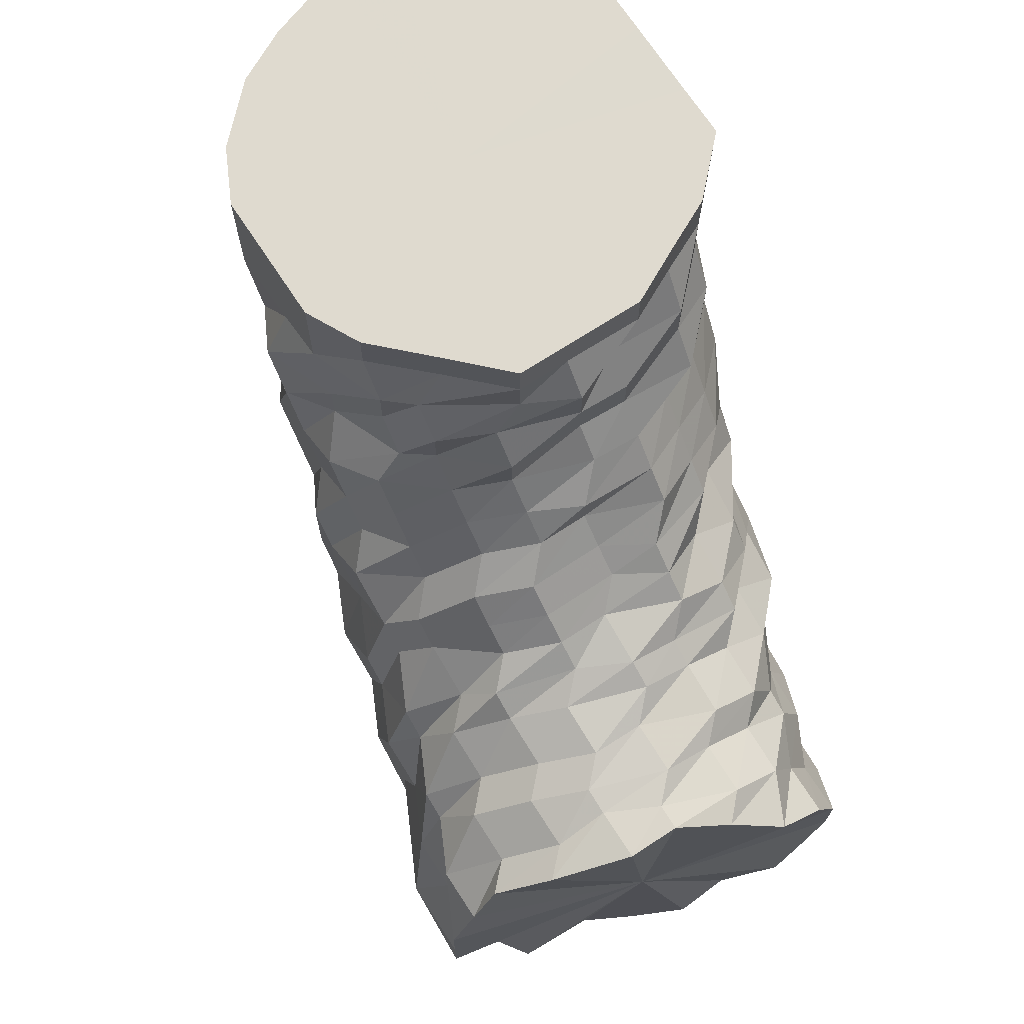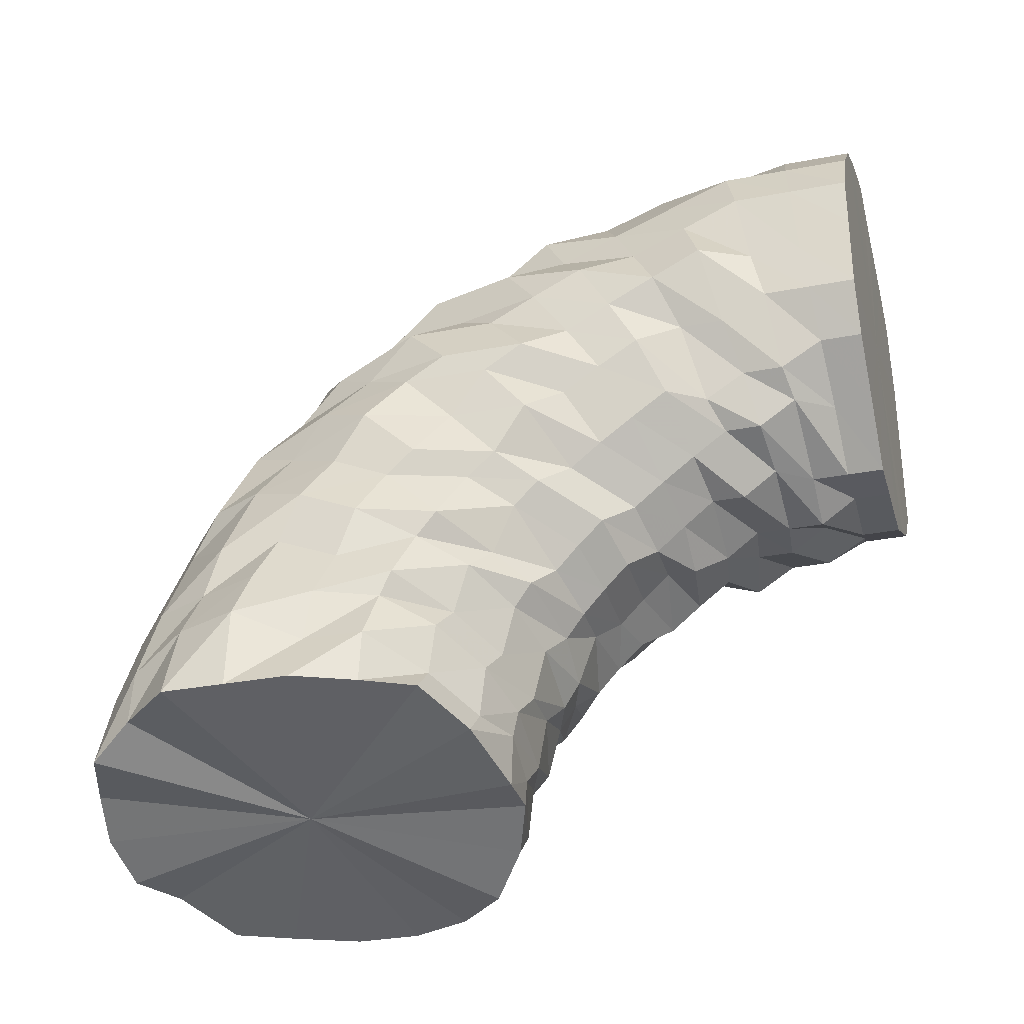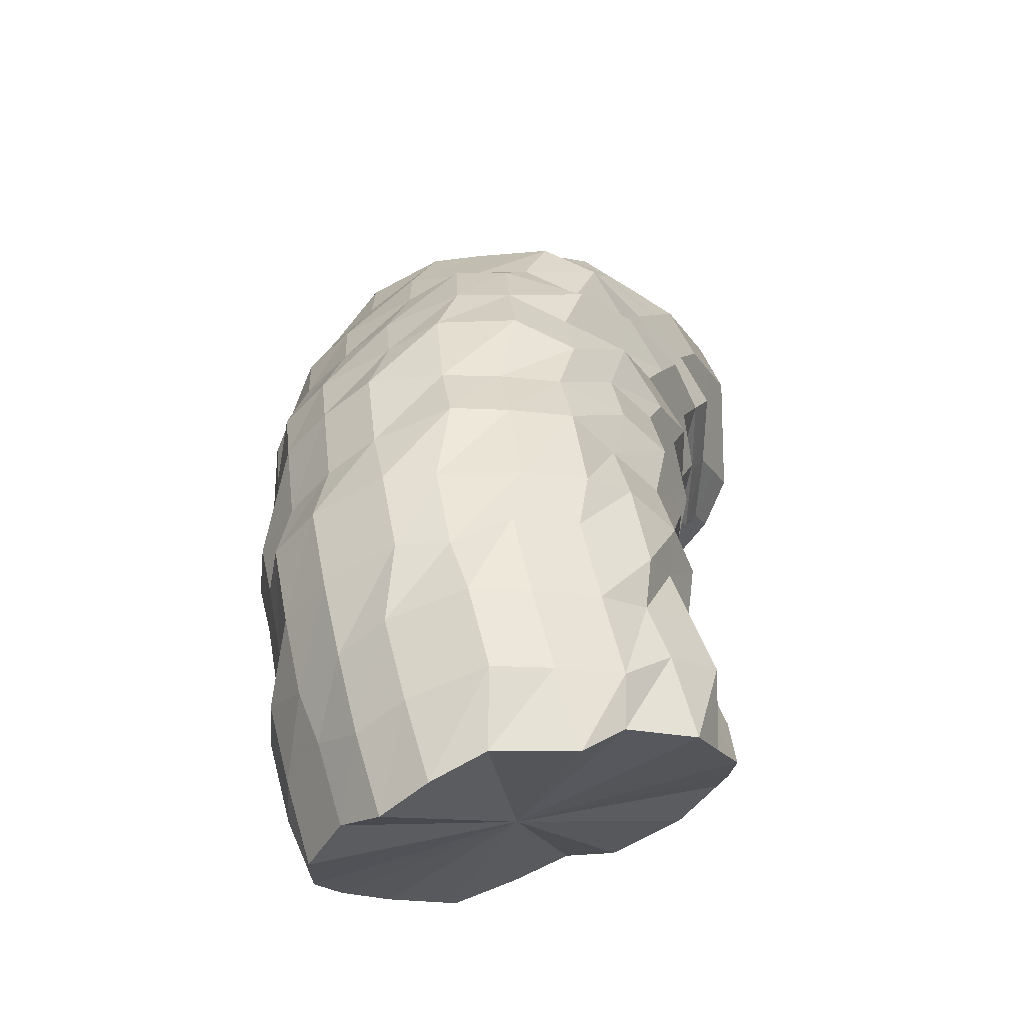
<metadata>
{"format":"obj","ext":"obj","renderer":"f3d","projection":"perspective","resolution":1024,"background":"white","views":[{"elev":70.8,"azim":-33.2,"up":"+Z"},{"elev":-31.3,"azim":-74.6,"up":"+Y"},{"elev":-17.3,"azim":-159.0,"up":"+Y"}]}
</metadata>
<code>
o 27260
v 2224 1881 22.31
v 2224 1881 22.28
v 2224 1881 22.31
v 2224 1881 22.28
v 2224 1881 22.31
v 2224 1881 22.31
v 2224 1881 22.28
v 2224 1881 22.31
v 2224 1881 22.31
v 2224 1881 22.25
v 2224 1881 22.25
v 2224 1881 22.25
v 2224 1881 22.25
v 2224 1881 22.22
v 2224 1881 22.28
v 2224 1881 22.31
v 2224 1881 22.31
v 2224 1881 22.22
v 2224 1880 22.25
v 2224 1880 22.23
v 2224 1880 22.28
v 2224 1881 22.31
v 2224 1881 22.31
v 2224 1880 22.26
v 2224 1880 22.23
v 2224 1880 22.29
v 2224 1881 22.31
v 2224 1880 22.31
v 2224 1880 22.26
v 2224 1880 22.24
v 2224 1880 22.29
v 2224 1880 22.31
v 2224 1880 22.31
v 2224 1880 22.27
v 2224 1880 22.24
v 2224 1880 22.29
v 2224 1880 22.31
v 2224 1880 22.31
v 2224 1880 22.27
v 2224 1880 22.25
v 2224 1880 22.29
v 2224 1880 22.31
v 2224 1880 22.31
v 2224 1880 22.28
v 2224 1880 22.26
v 2224 1880 22.29
v 2224 1880 22.31
v 2224 1880 22.31
v 2224 1880 22.28
v 2224 1880 22.26
v 2224 1880 22.3
v 2224 1880 22.31
v 2224 1880 22.31
v 2224 1880 22.28
v 2224 1880 22.27
v 2224 1880 22.3
v 2224 1880 22.31
v 2224 1880 22.31
v 2224 1880 22.28
v 2224 1880 22.27
v 2224 1880 22.3
v 2224 1880 22.31
v 2224 1880 22.31
v 2224 1880 22.28
v 2224 1880 22.27
v 2224 1880 22.3
v 2224 1880 22.31
v 2224 1880 22.31
v 2224 1880 22.28
v 2224 1880 22.27
v 2224 1880 22.3
v 2224 1880 22.31
v 2224 1880 22.31
v 2224 1880 22.28
v 2224 1880 22.26
v 2224 1880 22.3
v 2224 1880 22.31
v 2224 1880 22.31
v 2224 1880 22.28
v 2224 1880 22.26
v 2224 1880 22.29
v 2224 1880 22.31
v 2224 1880 22.31
v 2224 1880 22.27
v 2224 1880 22.25
v 2224 1880 22.29
v 2224 1880 22.31
v 2224 1880 22.31
v 2224 1880 22.27
v 2224 1880 22.24
v 2224 1880 22.29
v 2224 1880 22.31
v 2224 1880 22.31
v 2224 1880 22.26
v 2224 1880 22.24
v 2224 1880 22.29
v 2224 1880 22.31
v 2224 1880 22.31
v 2224 1881 22.29
v 2224 1880 22.31
v 2224 1881 22.31
v 2224 1881 22.26
v 2224 1881 22.23
v 2224 1881 22.23
v 2224 1881 22.22
v 2224 1881 22.19
v 2224 1881 22.19
v 2224 1881 22.2
v 2224 1880 22.21
v 2224 1880 22.17
v 2224 1880 22.19
v 2224 1880 22.17
v 2224 1880 22.17
v 2224 1880 22.2
v 2224 1880 22.17
v 2224 1880 22.21
v 2224 1880 22.18
v 2224 1880 22.21
v 2224 1880 22.19
v 2224 1880 22.22
v 2224 1880 22.2
v 2224 1880 22.23
v 2224 1880 22.21
v 2224 1880 22.24
v 2224 1880 22.23
v 2224 1880 22.25
v 2224 1880 22.23
v 2224 1880 22.25
v 2224 1880 22.24
v 2224 1880 22.26
v 2224 1880 22.24
v 2224 1880 22.26
v 2224 1880 22.24
v 2224 1880 22.25
v 2224 1880 22.24
v 2224 1880 22.25
v 2224 1880 22.23
v 2224 1880 22.24
v 2224 1880 22.23
v 2224 1880 22.23
v 2224 1880 22.21
v 2224 1880 22.22
v 2224 1880 22.2
v 2224 1880 22.21
v 2224 1880 22.19
v 2224 1880 22.18
v 2224 1880 22.17
v 2224 1880 22.15
v 2224 1880 22.14
v 2224 1880 22.16
v 2224 1880 22.17
v 2224 1880 22.12
v 2224 1880 22.14
v 2224 1880 22.12
v 2224 1880 22.11
v 2224 1880 22.14
v 2224 1880 22.12
v 2224 1880 22.15
v 2224 1880 22.12
v 2224 1880 22.16
v 2224 1880 22.13
v 2224 1880 22.17
v 2224 1880 22.15
v 2224 1880 22.18
v 2224 1880 22.16
v 2224 1880 22.2
v 2224 1880 22.18
v 2224 1880 22.21
v 2224 1880 22.19
v 2224 1880 22.22
v 2224 1880 22.21
v 2224 1880 22.23
v 2224 1880 22.22
v 2224 1880 22.23
v 2224 1880 22.22
v 2224 1880 22.23
v 2224 1880 22.22
v 2224 1880 22.23
v 2224 1880 22.22
v 2224 1880 22.22
v 2224 1880 22.21
v 2224 1880 22.21
v 2224 1880 22.19
v 2224 1880 22.2
v 2224 1880 22.18
v 2224 1880 22.18
v 2224 1880 22.16
v 2224 1880 22.15
v 2224 1880 22.13
v 2224 1880 22.11
v 2224 1880 22.1
v 2224 1880 22.13
v 2224 1880 22.15
v 2224 1880 22.1
v 2224 1880 22.09
v 2224 1880 22.08
v 2224 1880 22.07
v 2224 1880 22.09
v 2224 1880 22.07
v 2224 1880 22.09
v 2224 1880 22.07
v 2224 1880 22.1
v 2224 1880 22.08
v 2224 1880 22.11
v 2224 1880 22.1
v 2224 1880 22.13
v 2224 1880 22.11
v 2224 1880 22.15
v 2224 1880 22.13
v 2224 1880 22.16
v 2224 1880 22.15
v 2224 1880 22.18
v 2224 1880 22.17
v 2224 1880 22.19
v 2224 1880 22.18
v 2224 1880 22.2
v 2224 1880 22.19
v 2224 1880 22.21
v 2224 1880 22.2
v 2224 1880 22.21
v 2224 1880 22.2
v 2224 1880 22.2
v 2224 1880 22.19
v 2224 1880 22.19
v 2224 1880 22.18
v 2224 1880 22.18
v 2224 1880 22.17
v 2224 1880 22.16
v 2224 1880 22.15
v 2224 1880 22.13
v 2224 1880 22.11
v 2224 1880 22.1
v 2224 1880 22.08
v 2224 1880 22.12
v 2224 1880 22.14
v 2224 1880 22.08
v 2224 1880 22.06
v 2224 1880 22.06
v 2224 1880 22.05
v 2224 1880 22.06
v 2224 1880 22.04
v 2224 1880 22.05
v 2224 1880 22.04
v 2224 1880 22.06
v 2224 1880 22.04
v 2224 1880 22.06
v 2224 1880 22.05
v 2224 1880 22.08
v 2224 1880 22.06
v 2224 1880 22.1
v 2224 1880 22.08
v 2224 1880 22.12
v 2224 1880 22.11
v 2224 1880 22.14
v 2224 1880 22.13
v 2224 1880 22.16
v 2224 1880 22.15
v 2224 1880 22.17
v 2224 1880 22.17
v 2224 1880 22.19
v 2224 1880 22.18
v 2224 1880 22.19
v 2224 1880 22.18
v 2224 1880 22.19
v 2224 1880 22.18
v 2224 1880 22.19
v 2224 1880 22.18
v 2224 1880 22.17
v 2224 1880 22.17
v 2224 1880 22.16
v 2224 1880 22.15
v 2224 1880 22.13
v 2224 1880 22.11
v 2224 1880 22.1
v 2224 1880 22.07
v 2224 1880 22.12
v 2224 1880 22.14
v 2224 1880 22.09
v 2224 1880 22.05
v 2224 1880 22.06
v 2224 1880 22.04
v 2224 1880 22.04
v 2224 1880 22.03
v 2224 1880 22.03
v 2224 1880 22.02
v 2224 1880 22.02
v 2224 1880 22.01
v 2224 1880 22.03
v 2224 1880 22.02
v 2224 1880 22.04
v 2224 1880 22.03
v 2224 1880 22.05
v 2224 1880 22.04
v 2224 1880 22.07
v 2224 1880 22.06
v 2224 1880 22.1
v 2224 1880 22.09
v 2224 1880 22.12
v 2224 1880 22.11
v 2224 1880 22.14
v 2224 1880 22.13
v 2224 1880 22.16
v 2224 1880 22.15
v 2224 1880 22.17
v 2224 1880 22.17
v 2224 1880 22.18
v 2224 1880 22.17
v 2224 1880 22.18
v 2224 1880 22.17
v 2224 1880 22.17
v 2224 1880 22.17
v 2224 1880 22.16
v 2224 1880 22.15
v 2224 1880 22.13
v 2224 1880 22.11
v 2224 1880 22.11
v 2224 1880 22.08
v 2224 1880 22.13
v 2224 1880 22.15
v 2224 1880 22.1
v 2224 1880 22.06
v 2224 1880 22.08
v 2224 1880 22.05
v 2224 1880 22.05
v 2224 1880 22.08
v 2224 1880 22.1
v 2224 1880 22.08
v 2224 1880 22.13
v 2224 1880 22.05
v 2224 1880 22.08
v 2224 1880 22.03
v 2224 1880 22.1
v 2224 1880 22.13
v 2224 1880 22.01
v 2224 1880 22.03
v 2224 1880 22.03
v 2224 1880 22
v 2224 1880 22.02
v 2224 1880 22.01
v 2224 1880 22.04
v 2224 1880 22.02
v 2224 1880 22.01
v 2224 1880 22
v 2224 1880 22.01
v 2224 1880 22
v 2224 1880 22
v 2224 1880 22
v 2224 1880 22.01
v 2224 1880 22
v 2224 1880 22.01
v 2224 1880 22
v 2224 1880 22.01
v 2224 1880 22.01
v 2224 1880 22.02
v 2224 1880 22.01
v 2224 1880 22.02
v 2224 1880 22.03
v 2224 1880 22.03
v 2224 1880 22.03
v 2224 1880 22.04
v 2224 1880 22.05
v 2224 1880 22.05
v 2224 1880 22.05
v 2224 1880 22.06
v 2224 1880 22.08
v 2224 1880 22.1
v 2224 1880 22.08
v 2224 1880 22.08
v 2224 1880 22.08
v 2224 1880 22.1
v 2224 1880 22.11
v 2224 1880 22.1
v 2224 1880 22.13
v 2224 1880 22.13
v 2224 1880 22.13
v 2224 1880 22.15
v 2224 1880 22.15
v 2224 1880 22.15
v 2224 1880 22.16
v 2224 1880 22.16
v 2224 1880 22.16
v 2224 1880 22.17
v 2224 1880 22.17
v 2224 1880 22.17
v 2224 1880 22.17
v 2224 1880 22.17
v 2224 1880 22.17
v 2224 1880 22.16
v 2224 1880 22.16
v 2224 1880 22.15
v 2224 1880 22.13
v 2224 1880 22.16
v 2224 1880 22.15
v 2224 1880 22.16
v 2224 1880 22.17
v 2224 1880 22.17
v 2224 1880 22.16
v 2224 1880 22.15
v 2224 1881 22.31
v 2224 1881 22.31
v 2224 1880 22.31
v 2224 1881 22.31
v 2224 1881 22.31
v 2224 1881 22.31
v 2224 1881 22.31
v 2224 1880 22.31
v 2224 1880 22.31
v 2224 1880 22.31
v 2224 1880 22.31
v 2224 1880 22.31
v 2224 1880 22.31
v 2224 1880 22.31
v 2224 1880 22.31
v 2224 1880 22.31
v 2224 1880 22.31
v 2224 1880 22.31
v 2224 1880 22.31
v 2224 1880 22.31
v 2224 1880 22.31
v 2224 1880 22.31
f 1 2 3
f 3 4 5
f 2 4 6
f 5 7 8
f 4 7 9
f 2 10 4
f 4 11 7
f 10 11 4
f 11 12 7
f 13 10 2
f 10 14 11
f 15 13 2
f 15 2 16
f 17 15 1
f 13 18 10
f 18 14 10
f 19 13 15
f 20 18 13
f 19 20 13
f 21 19 15
f 21 15 22
f 23 21 17
f 24 19 21
f 25 20 19
f 24 25 19
f 26 24 21
f 26 21 27
f 28 26 23
f 29 24 26
f 30 25 24
f 29 30 24
f 31 29 26
f 31 26 32
f 33 31 28
f 34 29 31
f 35 30 29
f 34 35 29
f 36 34 31
f 36 31 37
f 38 36 33
f 39 34 36
f 40 35 34
f 39 40 34
f 41 39 36
f 41 36 42
f 43 41 38
f 44 39 41
f 45 40 39
f 44 45 39
f 46 44 41
f 46 41 47
f 48 46 43
f 49 44 46
f 50 45 44
f 49 50 44
f 51 49 46
f 51 46 52
f 53 51 48
f 54 49 51
f 55 50 49
f 54 55 49
f 56 54 51
f 56 51 57
f 58 56 53
f 59 54 56
f 60 55 54
f 59 60 54
f 61 59 56
f 61 56 62
f 63 61 58
f 64 59 61
f 65 60 59
f 64 65 59
f 66 64 61
f 66 61 67
f 68 66 63
f 69 64 66
f 70 65 64
f 69 70 64
f 71 69 66
f 71 66 72
f 73 71 68
f 74 69 71
f 75 70 69
f 74 75 69
f 76 74 71
f 76 71 77
f 78 76 73
f 79 74 76
f 80 75 74
f 79 80 74
f 81 79 76
f 81 76 82
f 83 81 78
f 84 79 81
f 85 80 79
f 84 85 79
f 86 84 81
f 86 81 87
f 88 86 83
f 89 84 86
f 90 85 84
f 89 90 84
f 91 89 86
f 91 86 92
f 93 91 88
f 94 89 91
f 95 90 89
f 94 95 89
f 96 94 91
f 96 91 97
f 98 96 93
f 8 99 98
f 99 96 100
f 7 99 101
f 7 12 99
f 99 102 96
f 12 102 99
f 102 94 96
f 102 103 94
f 103 95 94
f 12 104 102
f 104 103 102
f 105 104 12
f 11 105 12
f 14 105 11
f 105 106 104
f 14 107 105
f 107 106 105
f 104 108 103
f 106 108 104
f 108 109 103
f 103 109 95
f 106 110 108
f 111 107 14
f 18 111 14
f 107 112 106
f 112 110 106
f 111 113 107
f 113 112 107
f 114 111 18
f 20 114 18
f 115 113 111
f 114 115 111
f 116 114 20
f 25 116 20
f 117 115 114
f 116 117 114
f 118 116 25
f 30 118 25
f 119 117 116
f 118 119 116
f 120 118 30
f 35 120 30
f 121 119 118
f 120 121 118
f 122 120 35
f 40 122 35
f 123 121 120
f 122 123 120
f 124 122 40
f 45 124 40
f 125 123 122
f 124 125 122
f 126 124 45
f 50 126 45
f 127 125 124
f 126 127 124
f 128 126 50
f 55 128 50
f 129 127 126
f 128 129 126
f 130 128 55
f 60 130 55
f 131 129 128
f 130 131 128
f 132 130 60
f 65 132 60
f 133 131 130
f 132 133 130
f 134 132 65
f 70 134 65
f 135 133 132
f 134 135 132
f 136 134 70
f 75 136 70
f 137 135 134
f 136 137 134
f 138 136 75
f 80 138 75
f 139 137 136
f 138 139 136
f 140 138 80
f 85 140 80
f 141 139 138
f 140 141 138
f 142 140 85
f 90 142 85
f 143 141 140
f 142 143 140
f 144 142 90
f 95 144 90
f 109 144 95
f 144 145 142
f 145 143 142
f 109 146 144
f 146 145 144
f 147 146 109
f 108 147 109
f 110 147 108
f 147 148 146
f 110 149 147
f 149 148 147
f 146 150 145
f 148 150 146
f 150 151 145
f 145 151 143
f 148 152 150
f 153 149 110
f 112 153 110
f 149 154 148
f 154 152 148
f 153 155 149
f 155 154 149
f 156 153 112
f 113 156 112
f 157 155 153
f 156 157 153
f 158 156 113
f 115 158 113
f 159 157 156
f 158 159 156
f 160 158 115
f 117 160 115
f 161 159 158
f 160 161 158
f 162 160 117
f 119 162 117
f 163 161 160
f 162 163 160
f 164 162 119
f 121 164 119
f 165 163 162
f 164 165 162
f 166 164 121
f 123 166 121
f 167 165 164
f 166 167 164
f 168 166 123
f 125 168 123
f 169 167 166
f 168 169 166
f 170 168 125
f 127 170 125
f 171 169 168
f 170 171 168
f 172 170 127
f 129 172 127
f 173 171 170
f 172 173 170
f 174 172 129
f 131 174 129
f 175 173 172
f 174 175 172
f 176 174 131
f 133 176 131
f 177 175 174
f 176 177 174
f 178 176 133
f 135 178 133
f 179 177 176
f 178 179 176
f 180 178 135
f 137 180 135
f 181 179 178
f 180 181 178
f 182 180 137
f 139 182 137
f 183 181 180
f 182 183 180
f 184 182 139
f 141 184 139
f 185 183 182
f 184 185 182
f 186 184 141
f 143 186 141
f 151 186 143
f 186 187 184
f 187 185 184
f 151 188 186
f 188 187 186
f 189 188 151
f 150 189 151
f 152 189 150
f 189 190 188
f 152 191 189
f 191 190 189
f 188 192 187
f 190 192 188
f 192 193 187
f 187 193 185
f 190 194 192
f 195 191 152
f 154 195 152
f 191 196 190
f 196 194 190
f 195 197 191
f 197 196 191
f 198 195 154
f 155 198 154
f 199 197 195
f 198 199 195
f 200 198 155
f 157 200 155
f 201 199 198
f 200 201 198
f 202 200 157
f 159 202 157
f 203 201 200
f 202 203 200
f 204 202 159
f 161 204 159
f 205 203 202
f 204 205 202
f 206 204 161
f 163 206 161
f 207 205 204
f 206 207 204
f 208 206 163
f 165 208 163
f 209 207 206
f 208 209 206
f 210 208 165
f 167 210 165
f 211 209 208
f 210 211 208
f 212 210 167
f 169 212 167
f 213 211 210
f 212 213 210
f 214 212 169
f 171 214 169
f 215 213 212
f 214 215 212
f 216 214 171
f 173 216 171
f 217 215 214
f 216 217 214
f 218 216 173
f 175 218 173
f 219 217 216
f 218 219 216
f 220 218 175
f 177 220 175
f 221 219 218
f 220 221 218
f 222 220 177
f 179 222 177
f 223 221 220
f 222 223 220
f 224 222 179
f 181 224 179
f 225 223 222
f 224 225 222
f 226 224 181
f 183 226 181
f 227 225 224
f 226 227 224
f 228 226 183
f 185 228 183
f 193 228 185
f 228 229 226
f 229 227 226
f 193 230 228
f 230 229 228
f 231 230 193
f 192 231 193
f 194 231 192
f 231 232 230
f 194 233 231
f 233 232 231
f 230 234 229
f 232 234 230
f 234 235 229
f 229 235 227
f 232 236 234
f 237 233 194
f 196 237 194
f 233 238 232
f 238 236 232
f 237 239 233
f 239 238 233
f 240 237 196
f 197 240 196
f 241 239 237
f 240 241 237
f 242 240 197
f 199 242 197
f 243 241 240
f 242 243 240
f 244 242 199
f 201 244 199
f 245 243 242
f 244 245 242
f 246 244 201
f 203 246 201
f 247 245 244
f 246 247 244
f 248 246 203
f 205 248 203
f 249 247 246
f 248 249 246
f 250 248 205
f 207 250 205
f 251 249 248
f 250 251 248
f 252 250 207
f 209 252 207
f 253 251 250
f 252 253 250
f 254 252 209
f 211 254 209
f 255 253 252
f 254 255 252
f 256 254 211
f 213 256 211
f 257 255 254
f 256 257 254
f 258 256 213
f 215 258 213
f 259 257 256
f 258 259 256
f 260 258 215
f 217 260 215
f 261 259 258
f 260 261 258
f 262 260 217
f 219 262 217
f 263 261 260
f 262 263 260
f 264 262 219
f 221 264 219
f 265 263 262
f 264 265 262
f 266 264 221
f 223 266 221
f 267 265 264
f 266 267 264
f 268 266 223
f 225 268 223
f 269 267 266
f 268 269 266
f 270 268 225
f 227 270 225
f 235 270 227
f 270 271 268
f 271 269 268
f 235 272 270
f 272 271 270
f 273 272 235
f 234 273 235
f 236 273 234
f 273 274 272
f 236 275 273
f 275 274 273
f 272 276 271
f 274 276 272
f 276 277 271
f 271 277 269
f 274 278 276
f 279 275 236
f 238 279 236
f 275 280 274
f 280 278 274
f 279 281 275
f 281 280 275
f 282 279 238
f 239 282 238
f 283 281 279
f 282 283 279
f 284 282 239
f 241 284 239
f 285 283 282
f 284 285 282
f 286 284 241
f 243 286 241
f 287 285 284
f 286 287 284
f 288 286 243
f 245 288 243
f 289 287 286
f 288 289 286
f 290 288 245
f 247 290 245
f 291 289 288
f 290 291 288
f 292 290 247
f 249 292 247
f 293 291 290
f 292 293 290
f 294 292 249
f 251 294 249
f 295 293 292
f 294 295 292
f 296 294 251
f 253 296 251
f 297 295 294
f 296 297 294
f 298 296 253
f 255 298 253
f 299 297 296
f 298 299 296
f 300 298 255
f 257 300 255
f 301 299 298
f 300 301 298
f 302 300 257
f 259 302 257
f 303 301 300
f 302 303 300
f 304 302 259
f 261 304 259
f 305 303 302
f 304 305 302
f 306 304 261
f 263 306 261
f 307 305 304
f 306 307 304
f 308 306 263
f 265 308 263
f 309 307 306
f 308 309 306
f 310 308 265
f 267 310 265
f 311 309 308
f 310 311 308
f 312 310 267
f 269 312 267
f 277 312 269
f 312 313 310
f 313 311 310
f 277 314 312
f 314 313 312
f 315 314 277
f 276 315 277
f 278 315 276
f 315 316 314
f 278 317 315
f 317 316 315
f 314 318 313
f 316 318 314
f 318 319 313
f 313 319 311
f 316 320 318
f 321 317 278
f 280 321 278
f 317 322 316
f 322 320 316
f 321 323 317
f 323 322 317
f 323 324 322
f 322 325 320
f 325 326 320
f 325 326 327
f 320 326 328
f 320 328 318
f 318 328 319
f 329 330 322
f 329 330 327
f 331 329 323
f 331 329 327
f 332 333 328
f 332 333 327
f 334 331 327
f 334 331 335
f 335 336 323
f 335 323 321
f 337 334 327
f 337 334 338
f 338 339 335
f 340 335 321
f 338 335 340
f 340 321 280
f 281 340 280
f 341 340 281
f 341 338 340
f 283 341 281
f 342 338 341
f 342 343 338
f 344 341 283
f 344 342 341
f 285 344 283
f 345 337 342
f 345 337 327
f 346 342 344
f 346 347 342
f 348 344 285
f 348 346 344
f 287 348 285
f 349 345 346
f 349 345 327
f 350 346 348
f 350 351 346
f 352 348 287
f 352 350 348
f 289 352 287
f 353 349 350
f 353 349 327
f 354 350 352
f 354 355 350
f 356 352 289
f 356 354 352
f 291 356 289
f 357 353 354
f 357 353 327
f 358 354 356
f 358 359 354
f 360 356 291
f 360 358 356
f 293 360 291
f 361 357 358
f 361 357 327
f 362 358 360
f 362 363 358
f 364 360 293
f 364 362 360
f 295 364 293
f 365 361 362
f 365 361 327
f 366 365 327
f 366 365 367
f 367 362 364
f 367 368 362
f 369 364 295
f 369 367 364
f 297 369 295
f 370 367 369
f 371 369 297
f 371 370 369
f 299 371 297
f 370 372 367
f 373 371 299
f 301 373 299
f 374 370 371
f 373 374 371
f 375 372 370
f 374 375 370
f 375 372 327
f 376 375 374
f 376 375 327
f 377 376 374
f 377 374 373
f 378 373 301
f 378 377 373
f 303 378 301
f 379 378 303
f 305 379 303
f 380 377 378
f 379 380 378
f 380 381 377
f 382 379 305
f 307 382 305
f 383 380 379
f 382 383 379
f 383 384 380
f 385 382 307
f 309 385 307
f 386 383 382
f 385 386 382
f 386 387 383
f 388 385 309
f 311 388 309
f 319 388 311
f 388 389 385
f 389 386 385
f 319 390 388
f 390 389 388
f 328 390 319
f 328 391 390
f 389 392 386
f 391 393 390
f 390 393 389
f 393 392 389
f 391 393 327
f 393 392 327
f 394 395 386
f 394 395 327
f 395 396 327
f 395 396 383
f 396 397 327
f 396 397 380
f 397 398 327
f 397 398 377
f 399 400 401
f 400 402 401
f 403 399 401
f 402 404 401
f 405 403 401
f 404 406 401
f 407 405 401
f 406 408 401
f 409 407 401
f 408 410 401
f 411 409 401
f 410 412 401
f 413 411 401
f 412 414 401
f 415 413 401
f 416 415 401
f 414 417 401
f 418 416 401
f 417 419 401
f 420 418 401
f 419 420 401

</code>
